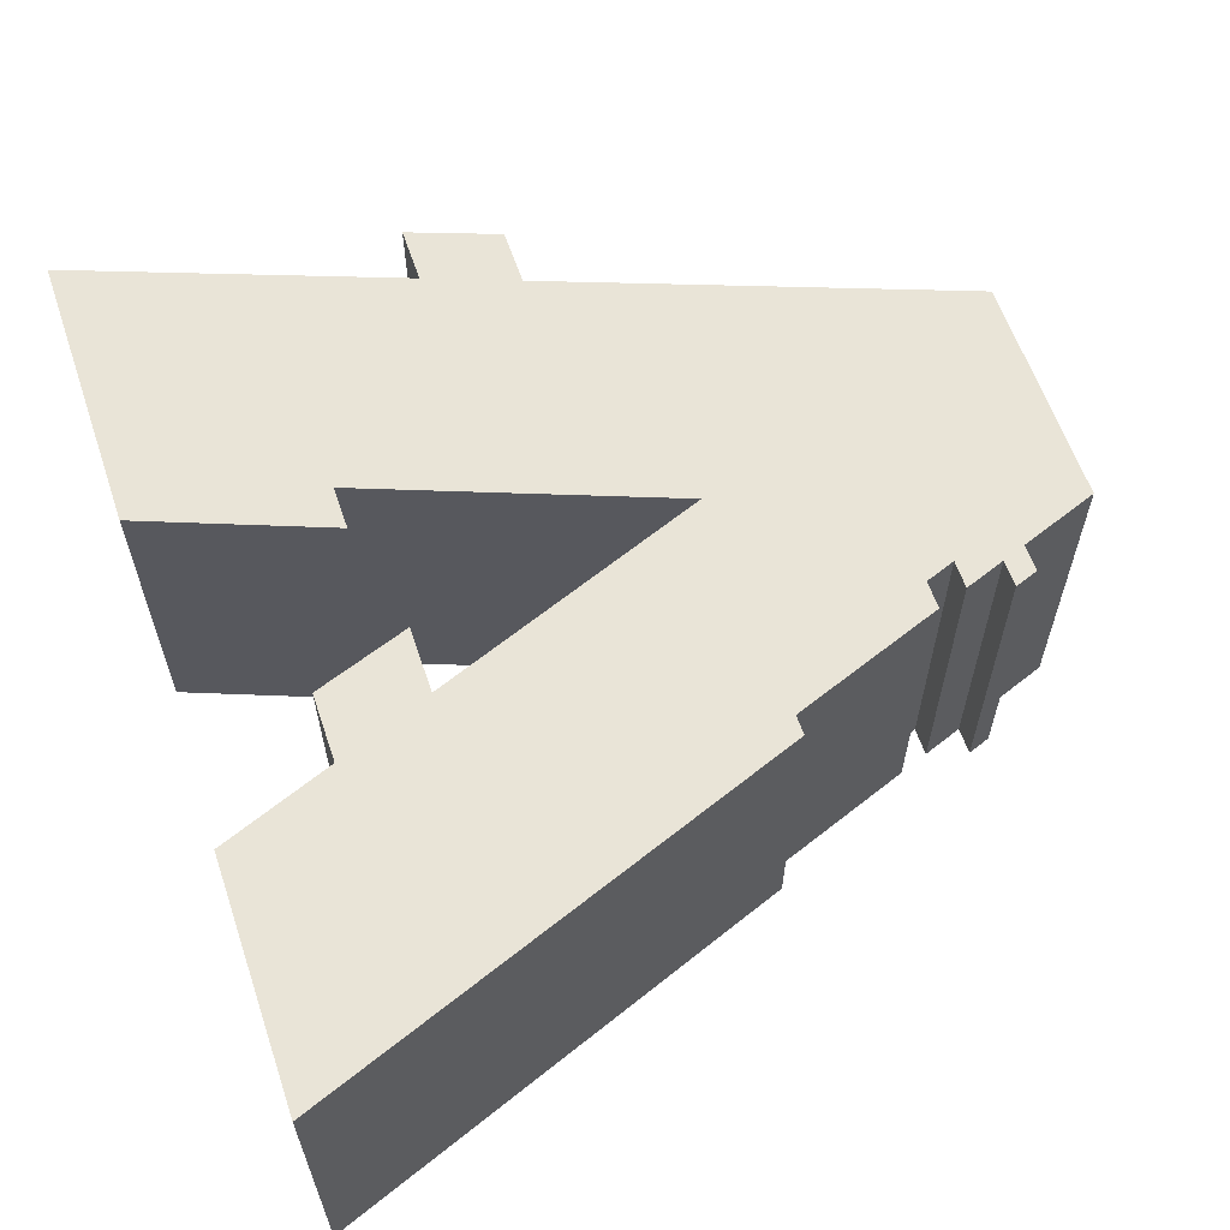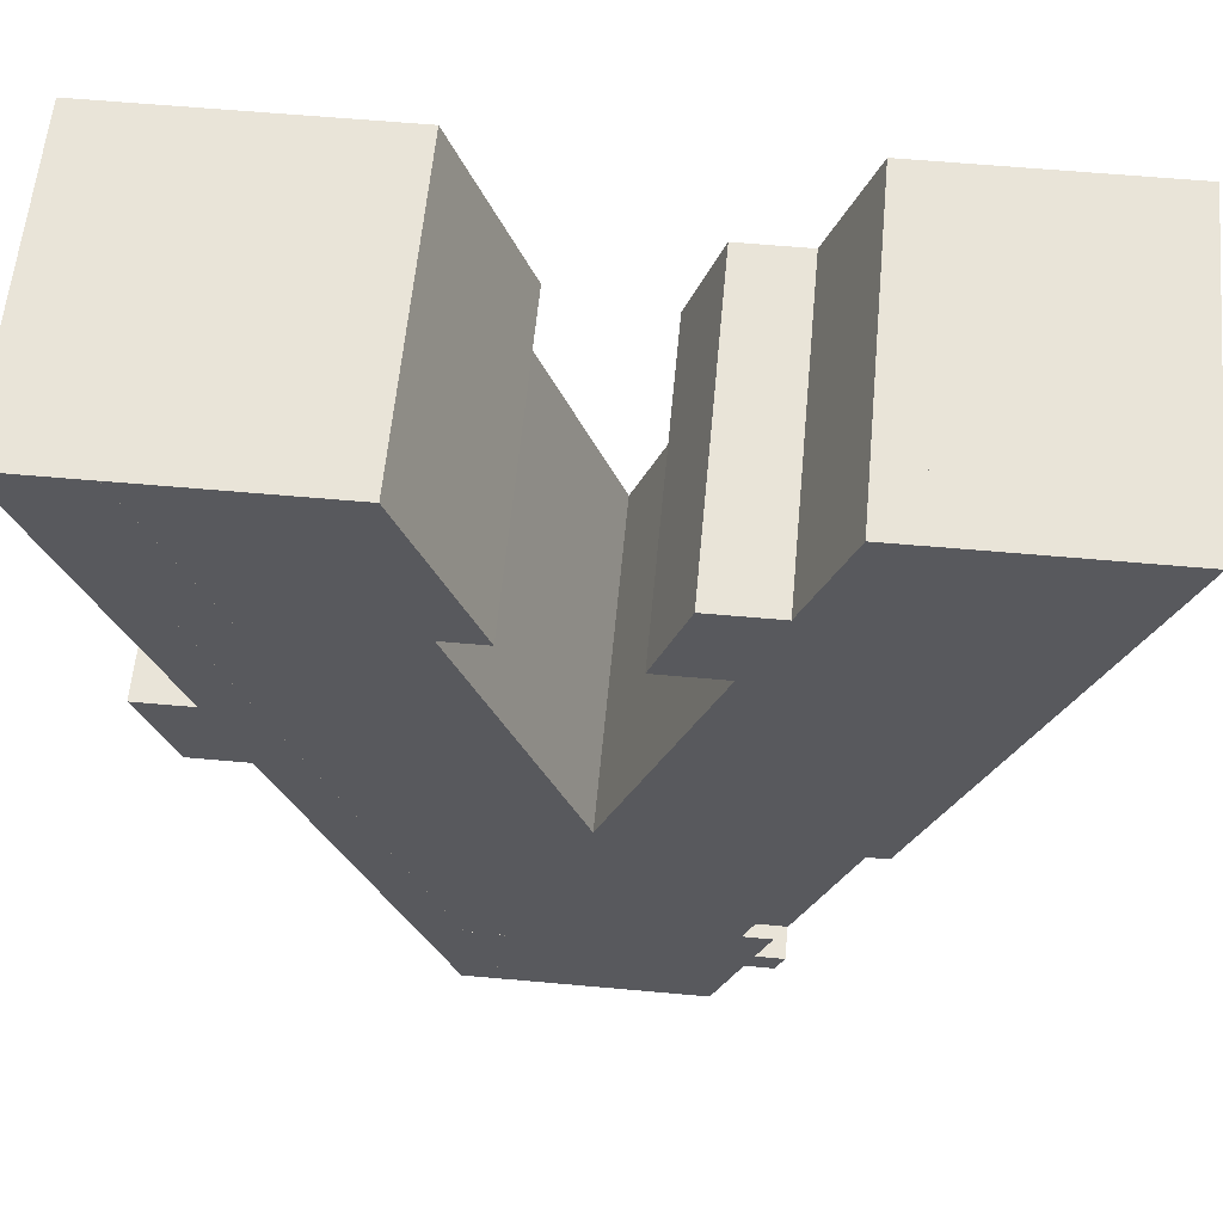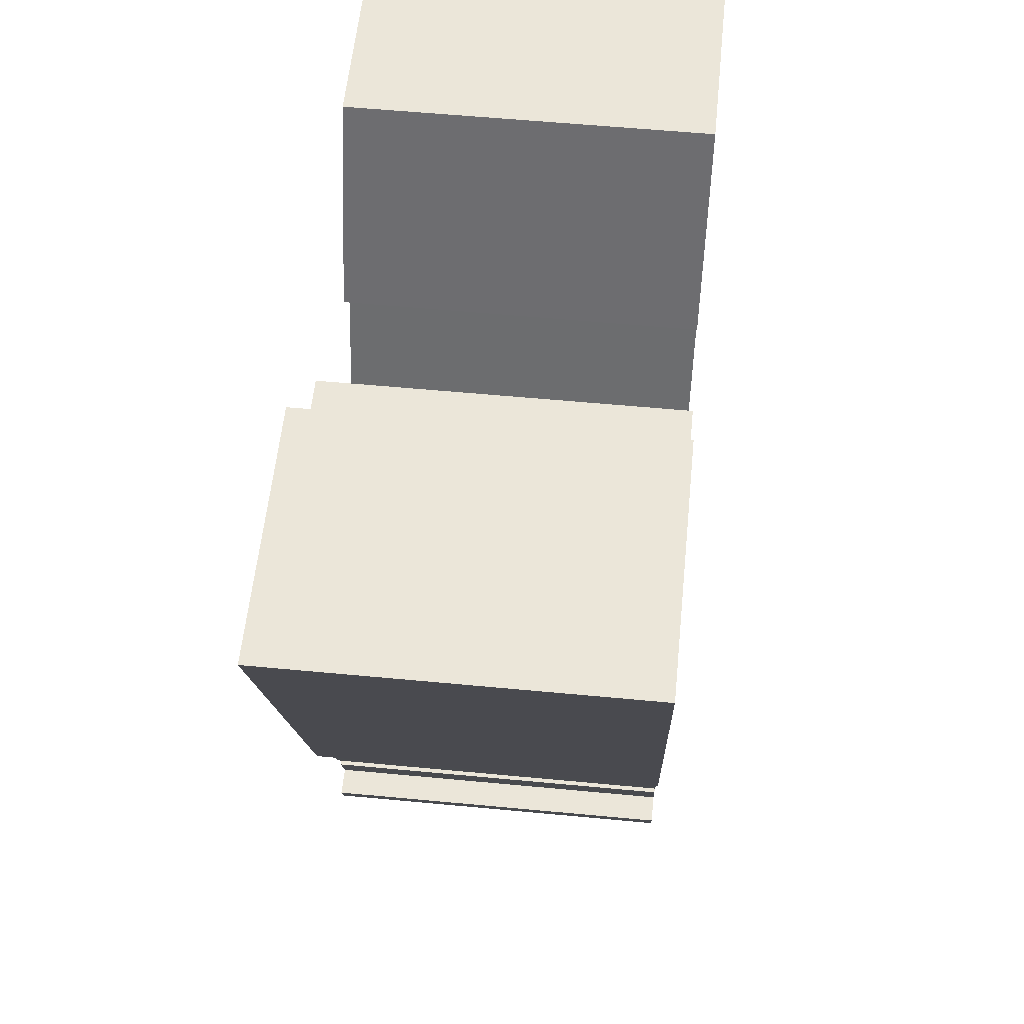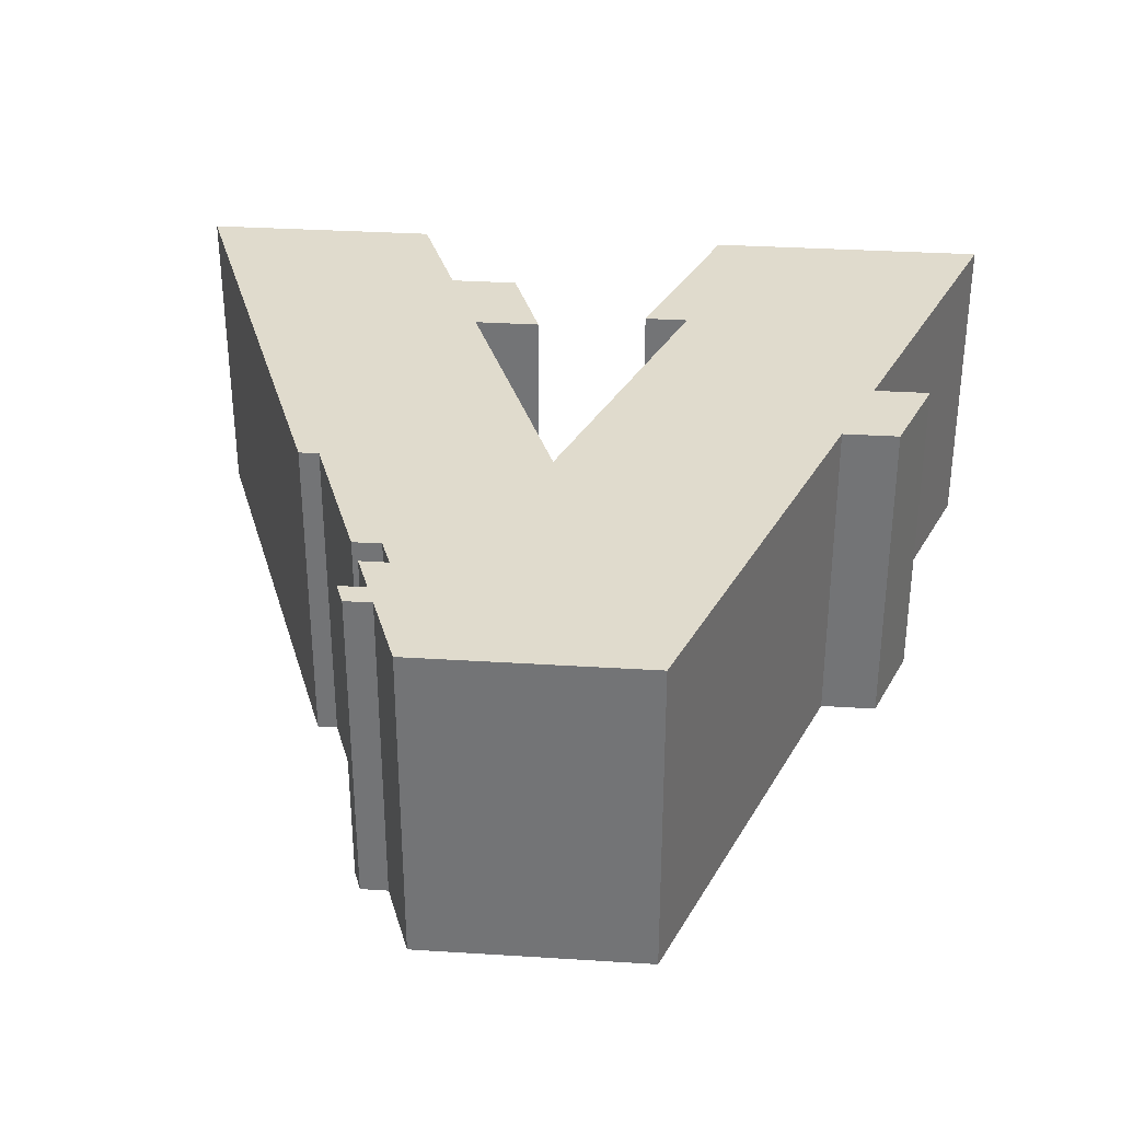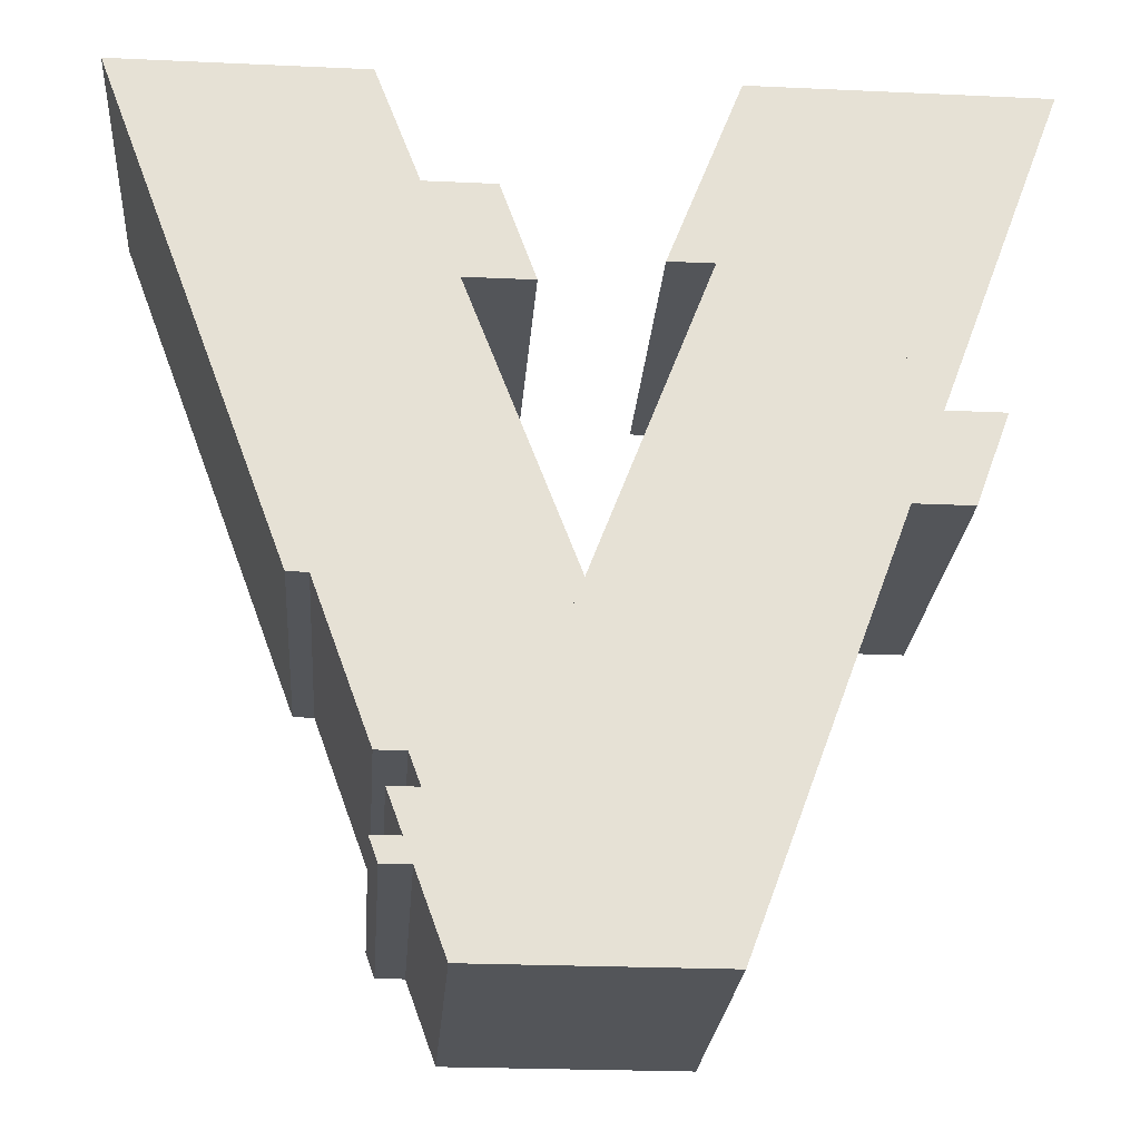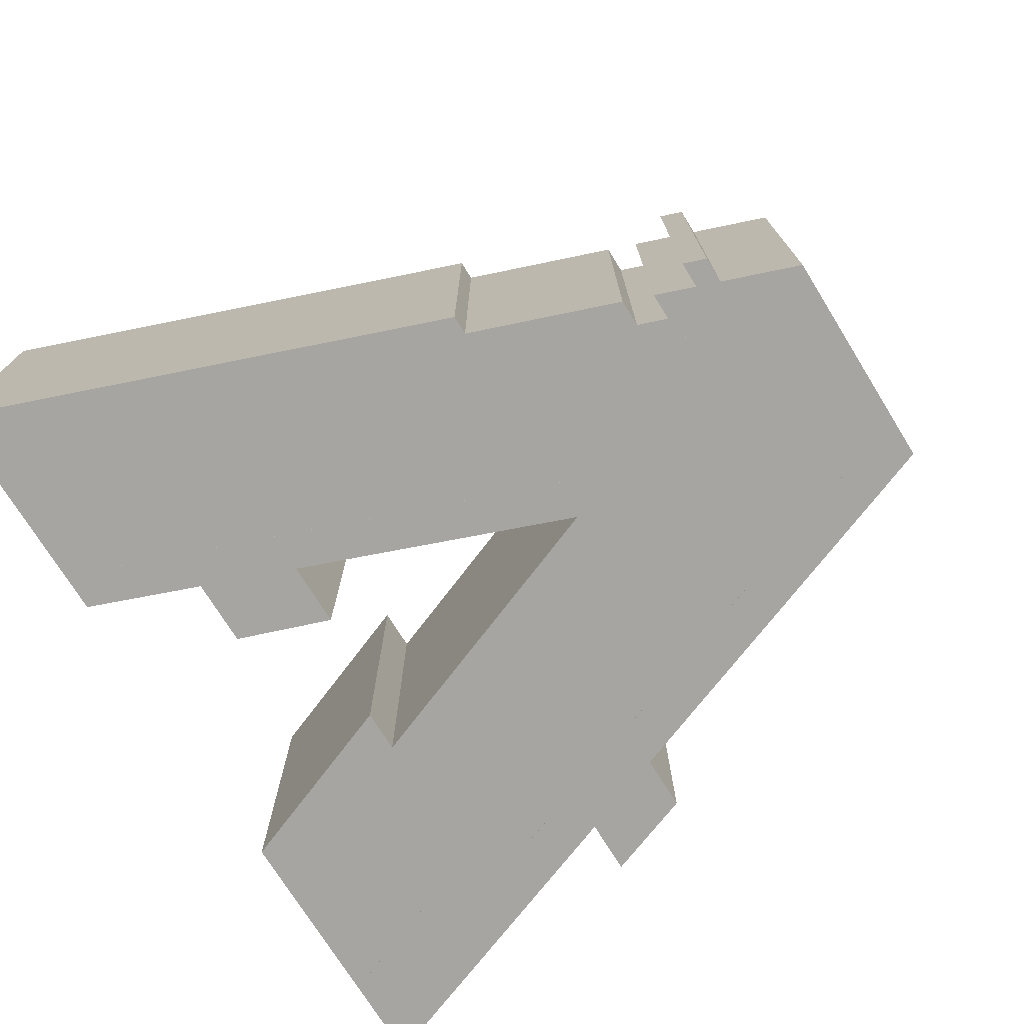
<metadata>
{"format":"obj","ext":"obj","renderer":"f3d","projection":"perspective","resolution":1024,"background":"white","views":[{"elev":61.2,"azim":-108.8,"up":"+Z"},{"elev":60.0,"azim":-174.7,"up":"+Y"},{"elev":56.4,"azim":-84.3,"up":"+Y"},{"elev":33.3,"azim":4.9,"up":"+Z"},{"elev":-24.3,"azim":-4.3,"up":"+Y"},{"elev":-73.9,"azim":-58.2,"up":"+Z"}]}
</metadata>
<code>
o Curve.004_CUCurve.004
v 0.1116 -0.02894 -0
v 0.09913 -0.02894 -0
v 0.08426 -0.06837 -0
v 0.09109 -0.06837 -0
v 0.08709 -0.07928 -0
v 0.08014 -0.07928 -0
v 0.071 -0.1035 -0
v 0.04287 -0.02894 -0
v 0.02503 -0.02894 -0
v 0.03015 -0.04288 -0
v 0.03855 -0.04288 -0
v 0.04285 -0.05453 -0
v 0.03443 -0.05453 -0
v 0.05052 -0.09839 -0
v 0.05295 -0.09839 -0
v 0.05633 -0.1077 -0
v 0.05973 -0.1077 -0
v 0.06108 -0.1113 -0
v 0.05767 -0.1113 -0
v 0.06403 -0.1287 -0
v 0.08034 -0.1287 -0
v 0.08388 -0.119 -0
v 0.08384 -0.1191 -0
v 0.0795 -0.1191 -0
v 0.08055 -0.1163 -0
v 0.08488 -0.1163 -0
v 0.1085 -0.05169 -0
v 0.1028 -0.05169 -0
v 0.1116 -0.02894 -0
v 0.1116 -0.02894 -0.04025
v 0.09913 -0.02894 -0.04025
v 0.08426 -0.06837 -0.04025
v 0.09109 -0.06837 -0.04025
v 0.08709 -0.07928 -0.04025
v 0.08014 -0.07928 -0.04025
v 0.071 -0.1035 -0.04025
v 0.04287 -0.02894 -0.04025
v 0.02503 -0.02894 -0.04025
v 0.03015 -0.04288 -0.04025
v 0.03855 -0.04288 -0.04025
v 0.04285 -0.05453 -0.04025
v 0.03443 -0.05453 -0.04025
v 0.05052 -0.09839 -0.04025
v 0.05295 -0.09839 -0.04025
v 0.05633 -0.1077 -0.04025
v 0.05973 -0.1077 -0.04025
v 0.06108 -0.1113 -0.04025
v 0.05767 -0.1113 -0.04025
v 0.06403 -0.1287 -0.04025
v 0.08034 -0.1287 -0.04025
v 0.08388 -0.119 -0.04025
v 0.08384 -0.1191 -0.04025
v 0.0795 -0.1191 -0.04025
v 0.08055 -0.1163 -0.04025
v 0.08488 -0.1163 -0.04025
v 0.1085 -0.05169 -0.04025
v 0.1028 -0.05169 -0.04025
v 0.1116 -0.02894 -0.04025
f 10 9 8
f 10 8 11
f 11 8 7
f 3 2 29
f 3 29 28
f 12 11 7
f 3 28 27
f 3 27 4
f 4 27 26
f 14 13 12
f 14 12 15
f 15 12 7
f 5 4 26
f 7 6 5
f 7 5 26
f 16 15 7
f 16 7 17
f 17 7 26
f 18 17 26
f 20 19 18
f 20 18 25
f 25 18 26
f 20 25 24
f 21 22 23
f 20 24 23
f 20 23 21
f 39 37 38
f 39 40 37
f 40 36 37
f 32 58 31
f 32 57 58
f 41 36 40
f 32 56 57
f 32 33 56
f 33 55 56
f 43 41 42
f 43 44 41
f 44 36 41
f 34 55 33
f 36 34 35
f 36 55 34
f 45 36 44
f 45 46 36
f 46 55 36
f 47 55 46
f 49 47 48
f 49 54 47
f 54 55 47
f 49 53 54
f 50 52 51
f 49 52 53
f 49 50 52
f 5 6 35 34
f 16 17 46 45
f 23 22 51 52
f 11 12 41 40
f 9 10 39 38
f 6 7 36 35
f 27 28 57 56
f 17 18 47 46
f 24 25 54 53
f 8 9 38 37
f 12 13 42 41
f 15 16 45 44
f 18 19 48 47
f 13 14 43 42
f 20 21 50 49
f 25 26 55 54
f 4 5 34 33
f 22 21 50 51
f 2 3 32 31
f 14 15 44 43
f 23 24 53 52
f 7 8 37 36
f 10 11 40 39
f 28 29 58 57
f 26 27 56 55
f 29 2 31 58
f 3 4 33 32
f 19 20 49 48
l 1 30
o Curve.003_CUCurve.003
v 0.06798 -0.09549 -0
v 0.071 -0.1035 -0
v 0.08014 -0.07928 -0
v 0.08709 -0.07928 -0
v 0.09109 -0.06837 -0
v 0.08426 -0.06837 -0
v 0.09913 -0.02894 -0
v 0.08808 -0.02894 -0
v 0.07931 -0.05169 -0
v 0.08467 -0.05169 -0
v 0.06798 -0.09549 -0
v 0.06108 -0.1113 -0
v 0.05973 -0.1077 -0
v 0.05633 -0.1077 -0
v 0.05295 -0.09839 -0
v 0.05052 -0.09839 -0
v 0.03443 -0.05453 -0
v 0.04285 -0.05453 -0
v 0.03855 -0.04288 -0
v 0.03015 -0.04288 -0
v 0.02503 -0.02894 -0
v 0.01832 -0.02894 -0
v 0.04068 -0.08904 -0
v 0.04313 -0.08904 -0
v 0.04995 -0.1077 -0
v 0.05339 -0.1077 -0
v 0.05474 -0.1113 -0
v 0.05129 -0.1113 -0
v 0.05311 -0.1163 -0
v 0.04978 -0.1163 -0
v 0.05082 -0.1192 -0
v 0.05416 -0.1191 -0
v 0.05767 -0.1287 -0
v 0.06403 -0.1287 -0
v 0.05767 -0.1113 -0
v 0.06108 -0.1113 -0
v 0.06798 -0.09549 -0.04025
v 0.071 -0.1035 -0.04025
v 0.08014 -0.07928 -0.04025
v 0.08709 -0.07928 -0.04025
v 0.09109 -0.06837 -0.04025
v 0.08426 -0.06837 -0.04025
v 0.09913 -0.02894 -0.04025
v 0.08808 -0.02894 -0.04025
v 0.07931 -0.05169 -0.04025
v 0.08467 -0.05169 -0.04025
v 0.06798 -0.09549 -0.04025
v 0.06108 -0.1113 -0.04025
v 0.05973 -0.1077 -0.04025
v 0.05633 -0.1077 -0.04025
v 0.05295 -0.09839 -0.04025
v 0.05052 -0.09839 -0.04025
v 0.03443 -0.05453 -0.04025
v 0.04285 -0.05453 -0.04025
v 0.03855 -0.04288 -0.04025
v 0.03015 -0.04288 -0.04025
v 0.02503 -0.02894 -0.04025
v 0.01832 -0.02894 -0.04025
v 0.04068 -0.08904 -0.04025
v 0.04313 -0.08904 -0.04025
v 0.04995 -0.1077 -0.04025
v 0.05339 -0.1077 -0.04025
v 0.05474 -0.1113 -0.04025
v 0.05129 -0.1113 -0.04025
v 0.05311 -0.1163 -0.04025
v 0.04978 -0.1163 -0.04025
v 0.05082 -0.1192 -0.04025
v 0.05416 -0.1191 -0.04025
v 0.05767 -0.1287 -0.04025
v 0.06403 -0.1287 -0.04025
v 0.05767 -0.1113 -0.04025
v 0.06108 -0.1113 -0.04025
f 81 80 79
f 81 79 78
f 81 78 75
f 75 78 77
f 75 77 76
f 81 75 82
f 82 75 74
f 83 82 74
f 83 74 73
f 83 73 72
f 84 83 72
f 85 84 72
f 85 72 71
f 85 71 94
f 87 86 85
f 87 85 93
f 93 85 94
f 87 93 92
f 88 87 90
f 90 87 92
f 89 88 90
f 91 90 92
f 67 66 65
f 67 65 68
f 68 65 64
f 69 68 64
f 69 64 61
f 61 64 63
f 61 63 62
f 69 61 60
f 117 115 116
f 117 114 115
f 117 111 114
f 111 113 114
f 111 112 113
f 117 118 111
f 118 110 111
f 119 110 118
f 119 109 110
f 119 108 109
f 120 108 119
f 121 108 120
f 121 107 108
f 121 130 107
f 123 121 122
f 123 129 121
f 129 130 121
f 123 128 129
f 124 126 123
f 126 128 123
f 125 126 124
f 127 128 126
f 103 101 102
f 103 104 101
f 104 100 101
f 105 100 104
f 105 97 100
f 97 99 100
f 97 98 99
f 105 96 97
f 89 90 126 125
f 78 79 115 114
f 65 66 102 101
f 76 77 113 112
f 93 94 130 129
f 72 73 109 108
f 87 88 124 123
f 80 81 117 116
f 79 80 116 115
f 69 60 96 105
f 74 75 111 110
f 86 87 123 122
f 91 92 128 127
f 77 78 114 113
f 75 76 112 111
f 94 71 107 130
f 71 72 108 107
f 90 91 127 126
f 88 89 125 124
f 82 83 119 118
f 64 65 101 100
f 62 63 99 98
f 67 68 104 103
f 68 69 105 104
f 66 67 103 102
f 73 74 110 109
f 85 86 122 121
f 81 82 118 117
f 60 61 97 96
f 63 64 100 99
f 61 62 98 97
f 83 84 120 119
f 84 85 121 120
f 92 93 129 128
l 70 106
l 59 95
o Curve.001_CUCurve.001
v 0.1229 -0.02894 -0
v 0.1116 -0.02894 -0
v 0.1028 -0.05169 -0
v 0.1085 -0.05169 -0
v 0.08488 -0.1163 -0
v 0.08055 -0.1163 -0
v 0.0795 -0.1191 -0
v 0.08384 -0.1191 -0
v 0.08388 -0.119 -0
v 0.08384 -0.1191 -0
v 0.08384 -0.1191 -0
v 0.08034 -0.1287 -0
v 0.08577 -0.1287 -0
v 0.1042 -0.07928 -0
v 0.111 -0.07928 -0
v 0.1151 -0.06837 -0
v 0.1082 -0.06837 -0
v 0.1229 -0.02894 -0
v 0.0706 -0.08861 -0
v 0.05756 -0.05453 -0
v 0.06568 -0.05453 -0
v 0.06151 -0.04288 -0
v 0.0531 -0.04288 -0
v 0.04777 -0.02894 -0
v 0.04287 -0.02894 -0
v 0.06798 -0.09549 -0
v 0.0706 -0.08861 -0
v 0.1229 -0.02894 -0.04026
v 0.1116 -0.02894 -0.04026
v 0.1028 -0.05169 -0.04026
v 0.1085 -0.05169 -0.04026
v 0.08488 -0.1163 -0.04026
v 0.08055 -0.1163 -0.04026
v 0.0795 -0.1191 -0.04026
v 0.08384 -0.1191 -0.04026
v 0.08388 -0.119 -0.04026
v 0.08384 -0.1191 -0.04026
v 0.08384 -0.1191 -0.04026
v 0.08034 -0.1287 -0.04026
v 0.08577 -0.1287 -0.04026
v 0.1042 -0.07928 -0.04026
v 0.111 -0.07928 -0.04026
v 0.1151 -0.06837 -0.04026
v 0.1082 -0.06837 -0.04026
v 0.1229 -0.02894 -0.04026
v 0.0706 -0.08861 -0.04026
v 0.05756 -0.05453 -0.04026
v 0.06568 -0.05453 -0.04026
v 0.06151 -0.04288 -0.04026
v 0.0531 -0.04288 -0.04026
v 0.04777 -0.02894 -0.04026
v 0.04287 -0.02894 -0.04026
v 0.06798 -0.09549 -0.04026
v 0.0706 -0.08861 -0.04026
f 156 155 154
f 156 154 153
f 156 153 150
f 150 153 152
f 150 152 151
f 156 150 157
f 133 132 148
f 133 148 134
f 134 148 147
f 135 134 147
f 135 147 144
f 144 147 146
f 144 146 145
f 135 144 143
f 137 136 135
f 137 135 139
f 139 135 143
f 137 139 138
f 140 139 143
f 142 140 143
f 183 181 182
f 183 180 181
f 183 177 180
f 177 179 180
f 177 178 179
f 183 184 177
f 160 175 159
f 160 161 175
f 161 174 175
f 162 174 161
f 162 171 174
f 171 173 174
f 171 172 173
f 162 170 171
f 164 162 163
f 164 166 162
f 166 170 162
f 164 165 166
f 167 170 166
f 169 170 167
f 138 139 166 165
f 152 153 180 179
f 156 157 184 183
f 150 151 178 177
f 144 145 172 171
f 151 152 179 178
f 134 135 162 161
f 140 142 169 167
f 137 138 165 164
f 133 134 161 160
f 143 144 171 170
f 146 147 174 173
f 145 146 173 172
f 154 155 182 181
f 132 133 160 159
f 157 150 177 184
f 139 140 167 166
f 142 143 170 169
f 148 132 159 175
f 155 156 183 182
f 153 154 181 180
f 135 136 163 162
f 147 148 175 174
f 136 137 164 163
l 149 176
l 141 168
l 131 158

</code>
